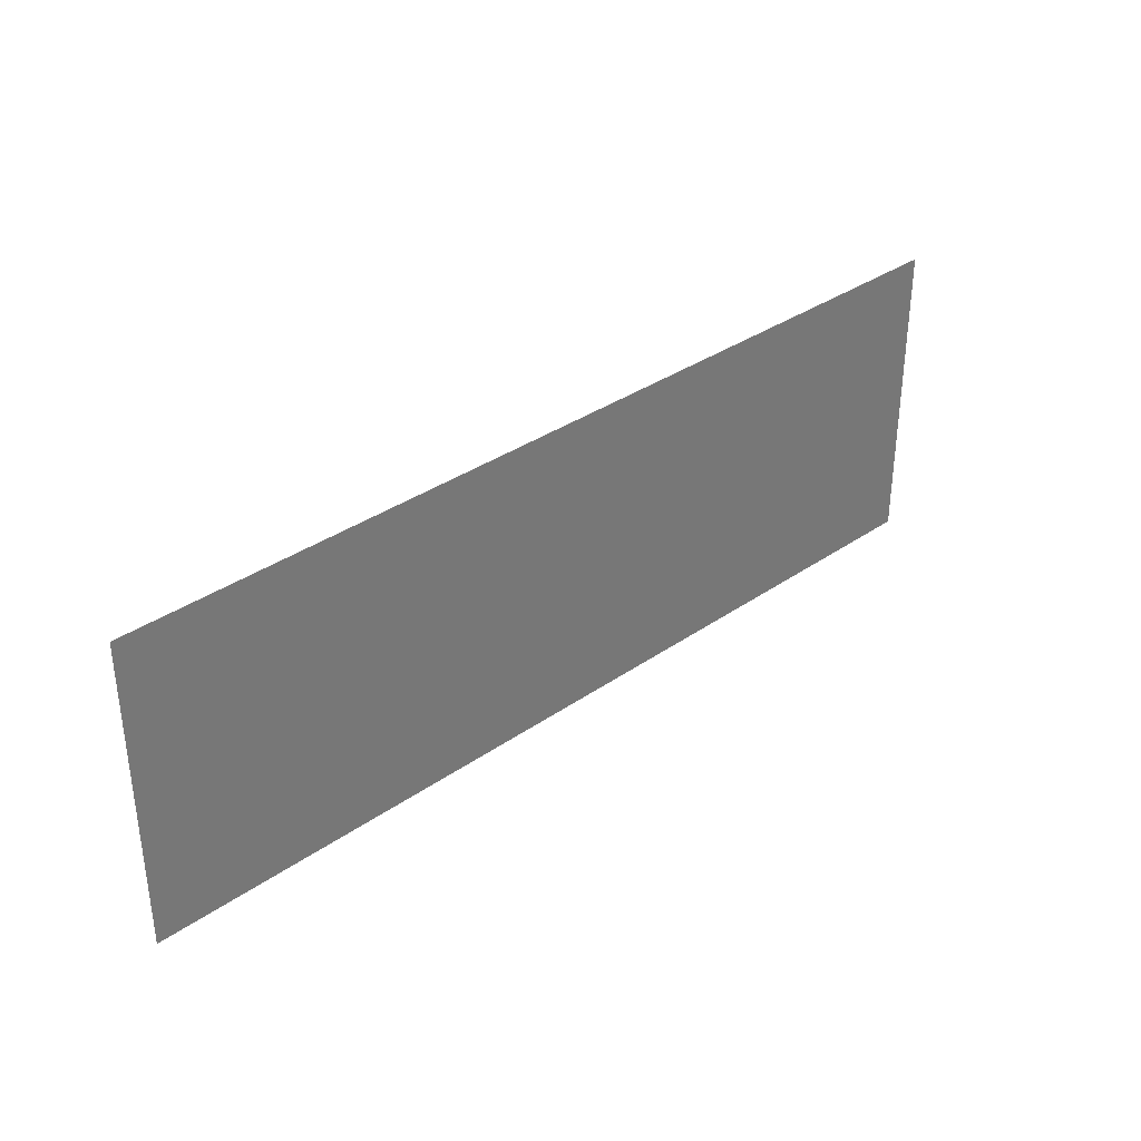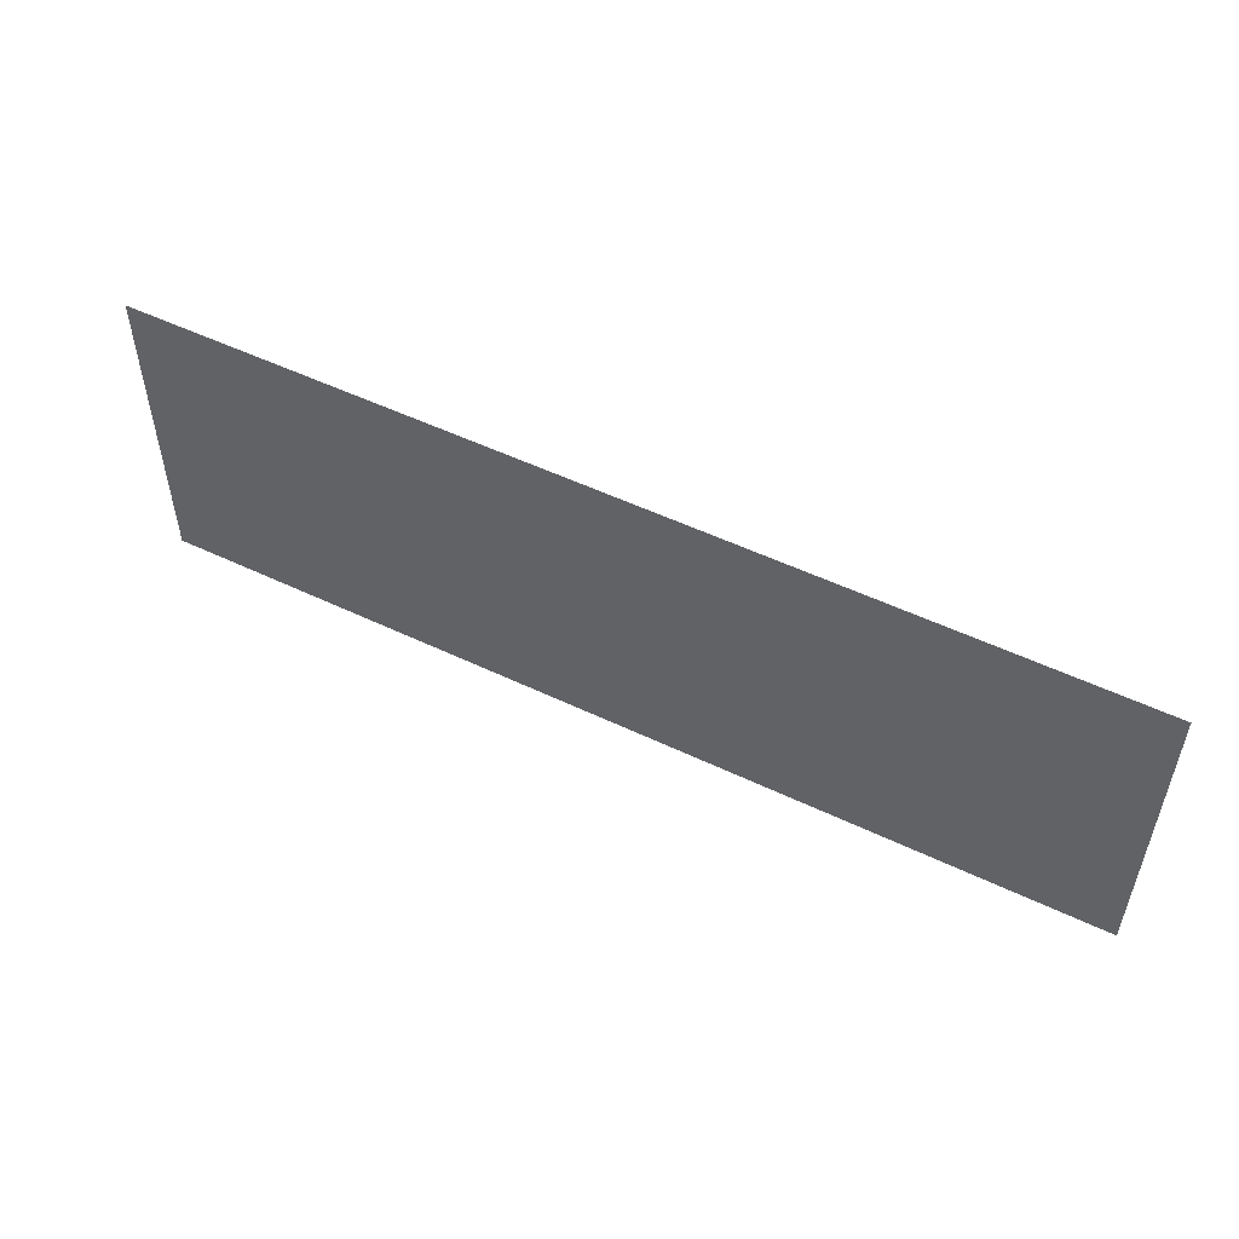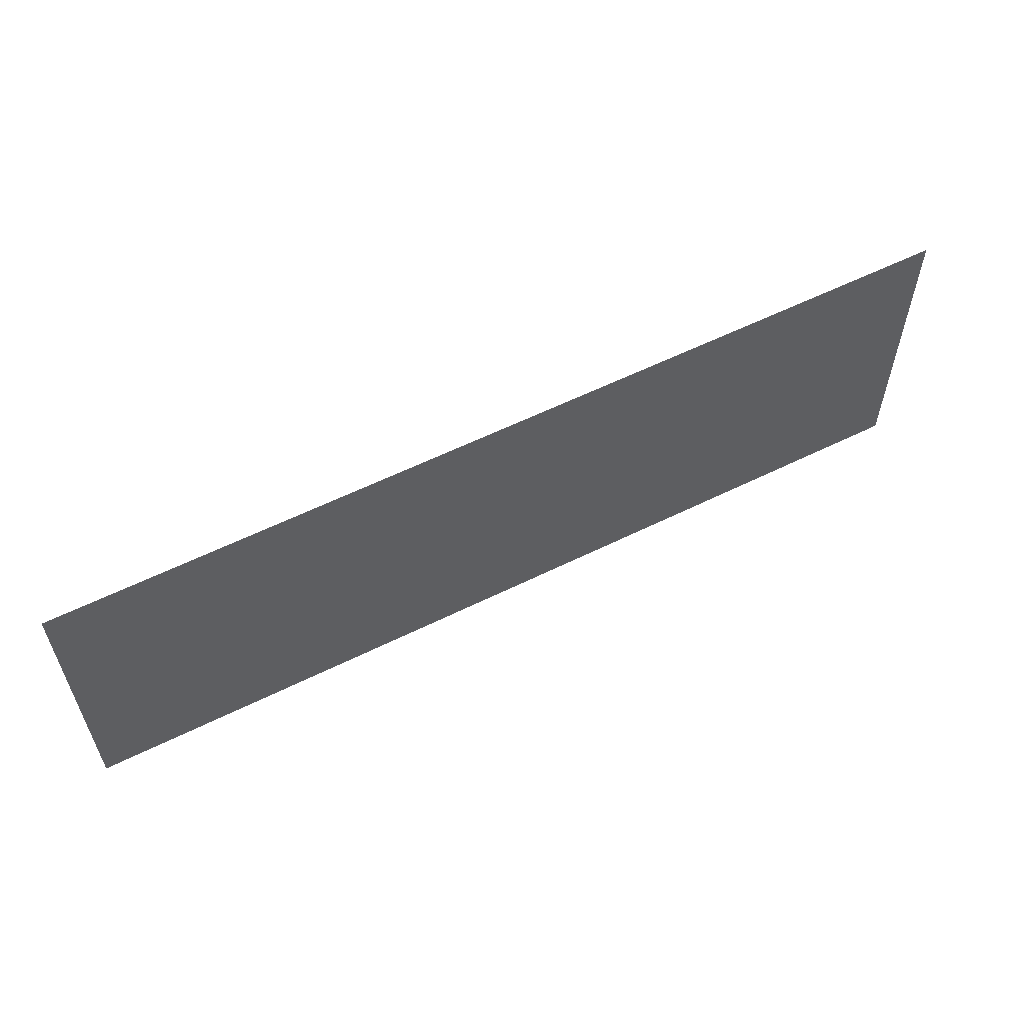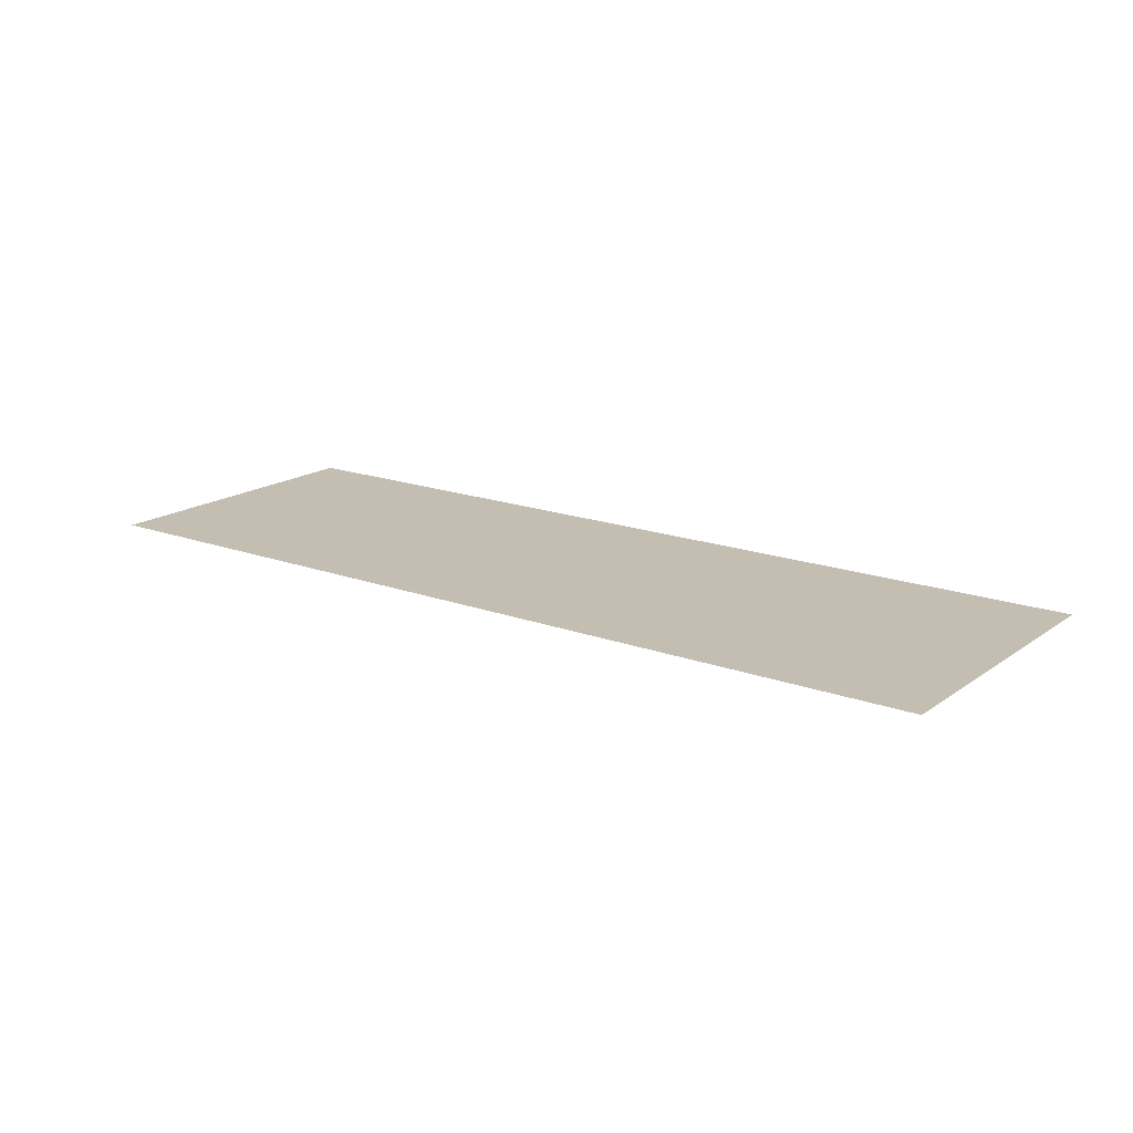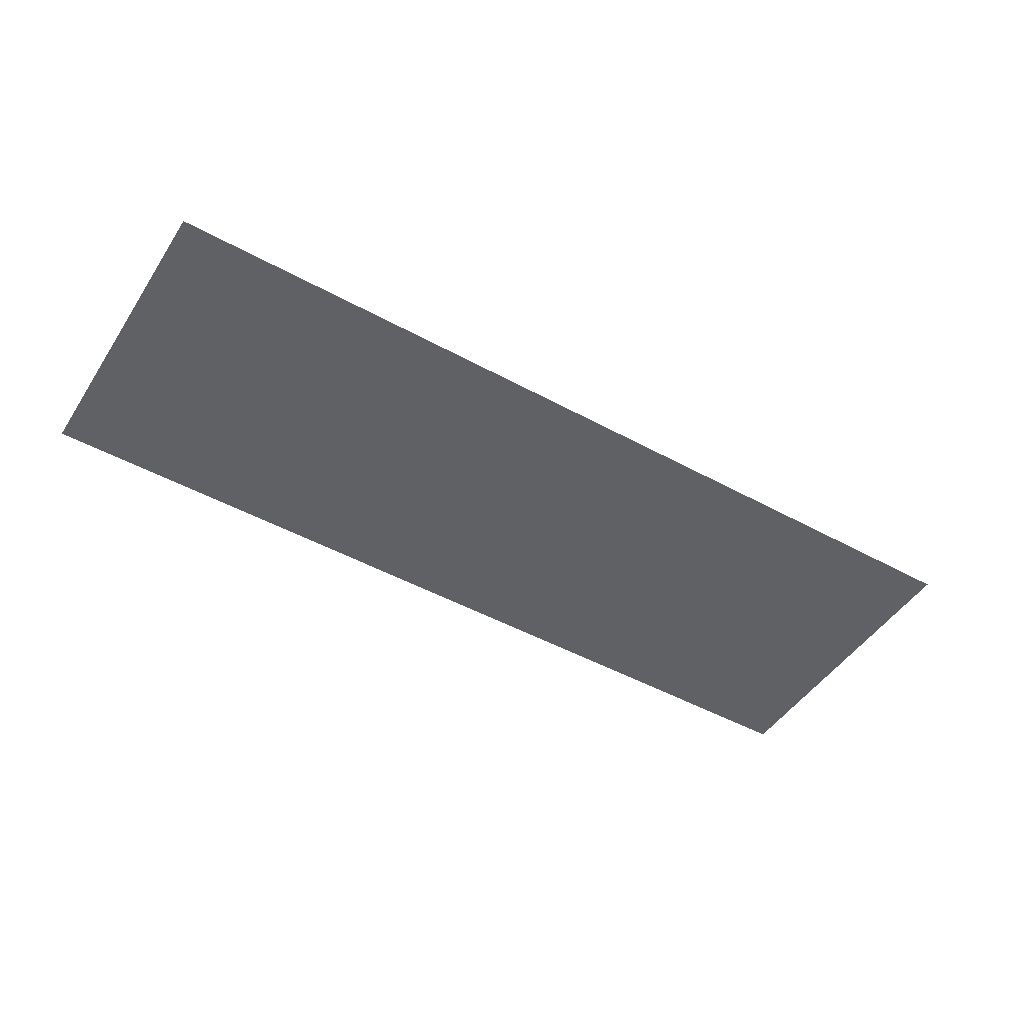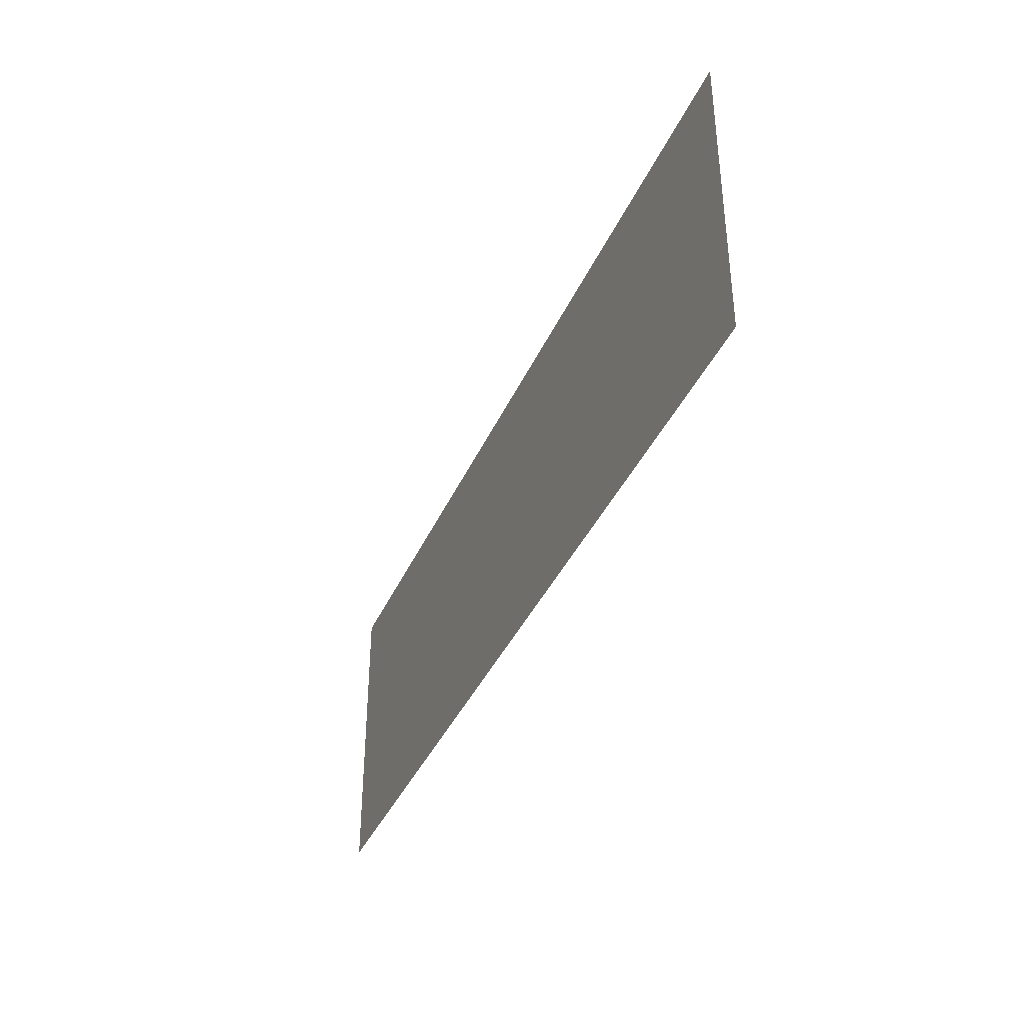
<metadata>
{"format":"obj","ext":"obj","renderer":"f3d","projection":"perspective","resolution":1024,"background":"white","views":[{"elev":34.7,"azim":137.1,"up":"+Y"},{"elev":52.6,"azim":27.2,"up":"+Y"},{"elev":58.2,"azim":-27.1,"up":"+Y"},{"elev":17.2,"azim":36.3,"up":"+Z"},{"elev":-47.7,"azim":148.3,"up":"+Z"},{"elev":-38.1,"azim":68.0,"up":"+Y"}]}
</metadata>
<code>
o wall_board_small
v 3 2 -0.4375
v -3 2 -0.4375
v -3 0 -0.4375
v 3 0 -0.4375
f 1 2 3 4

</code>
